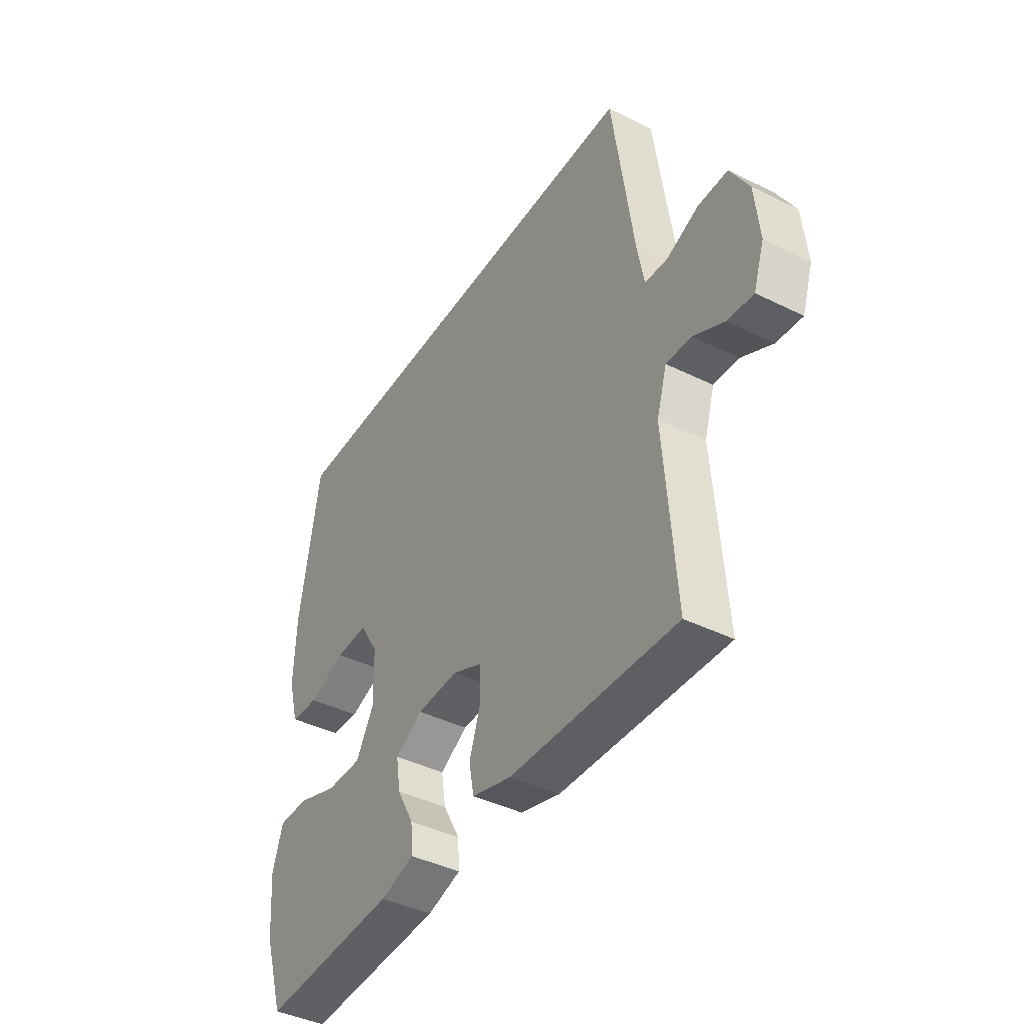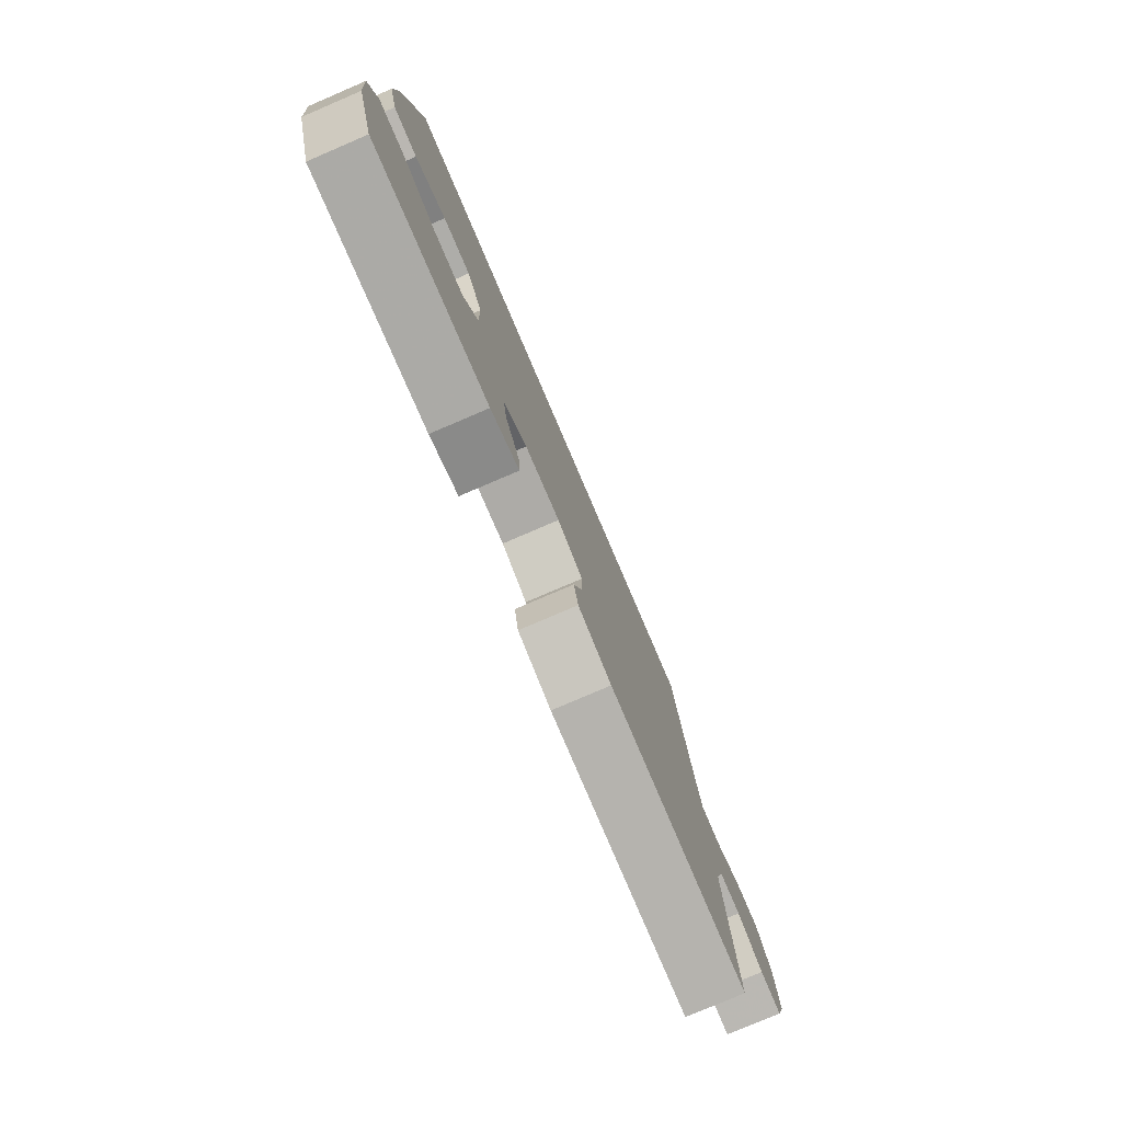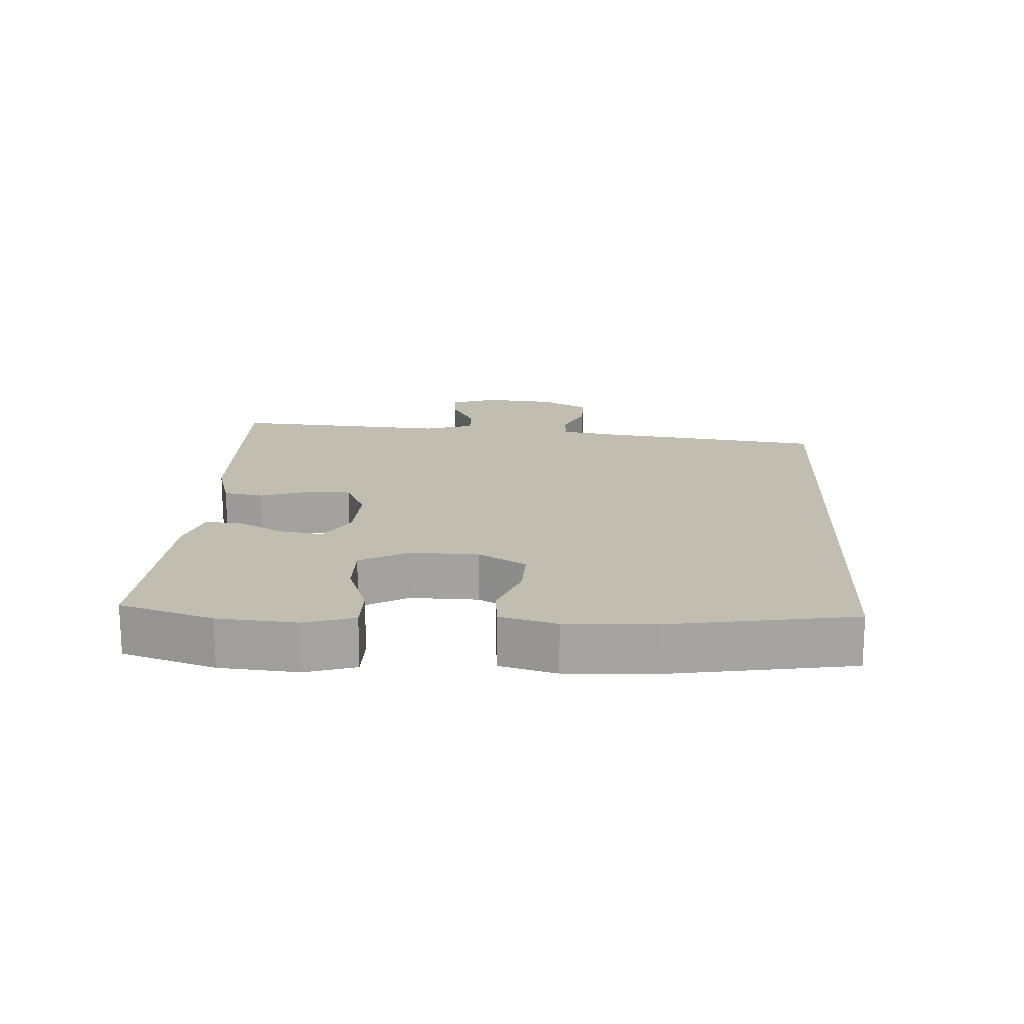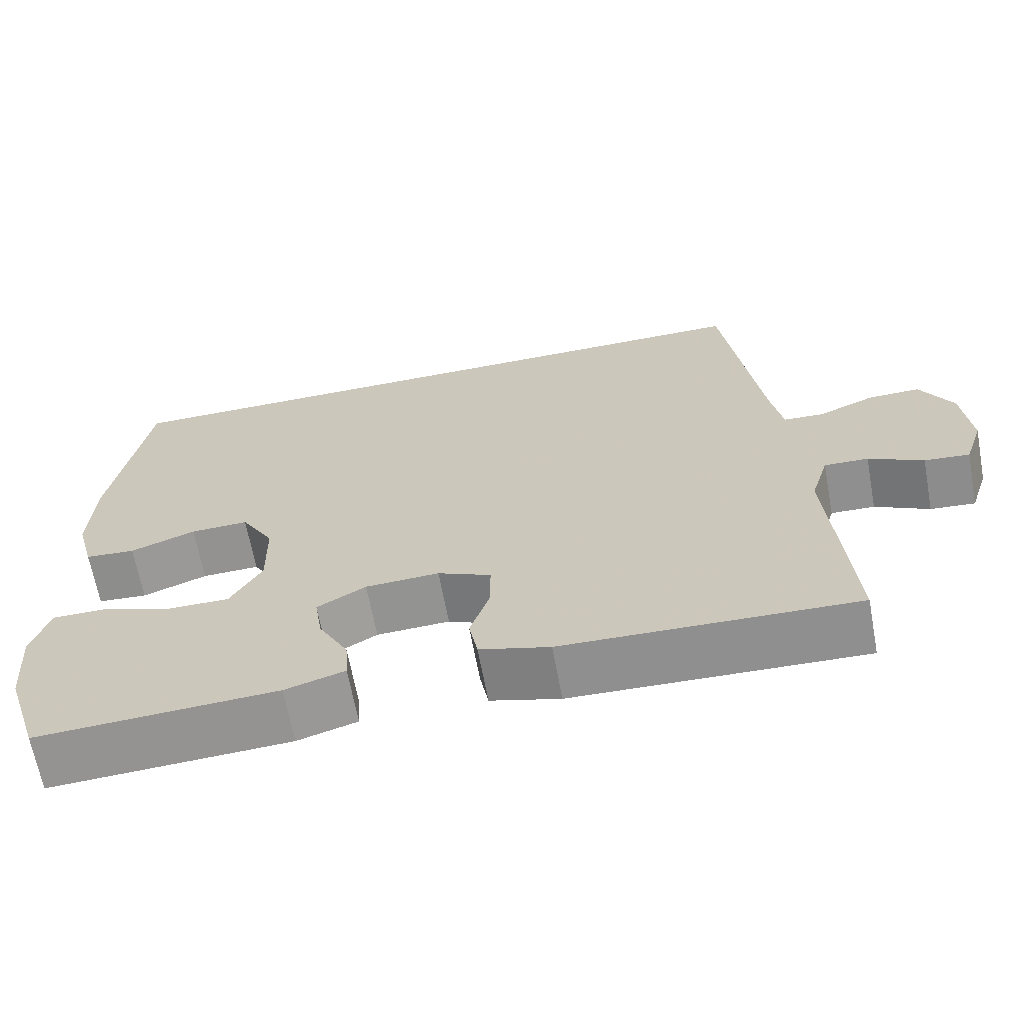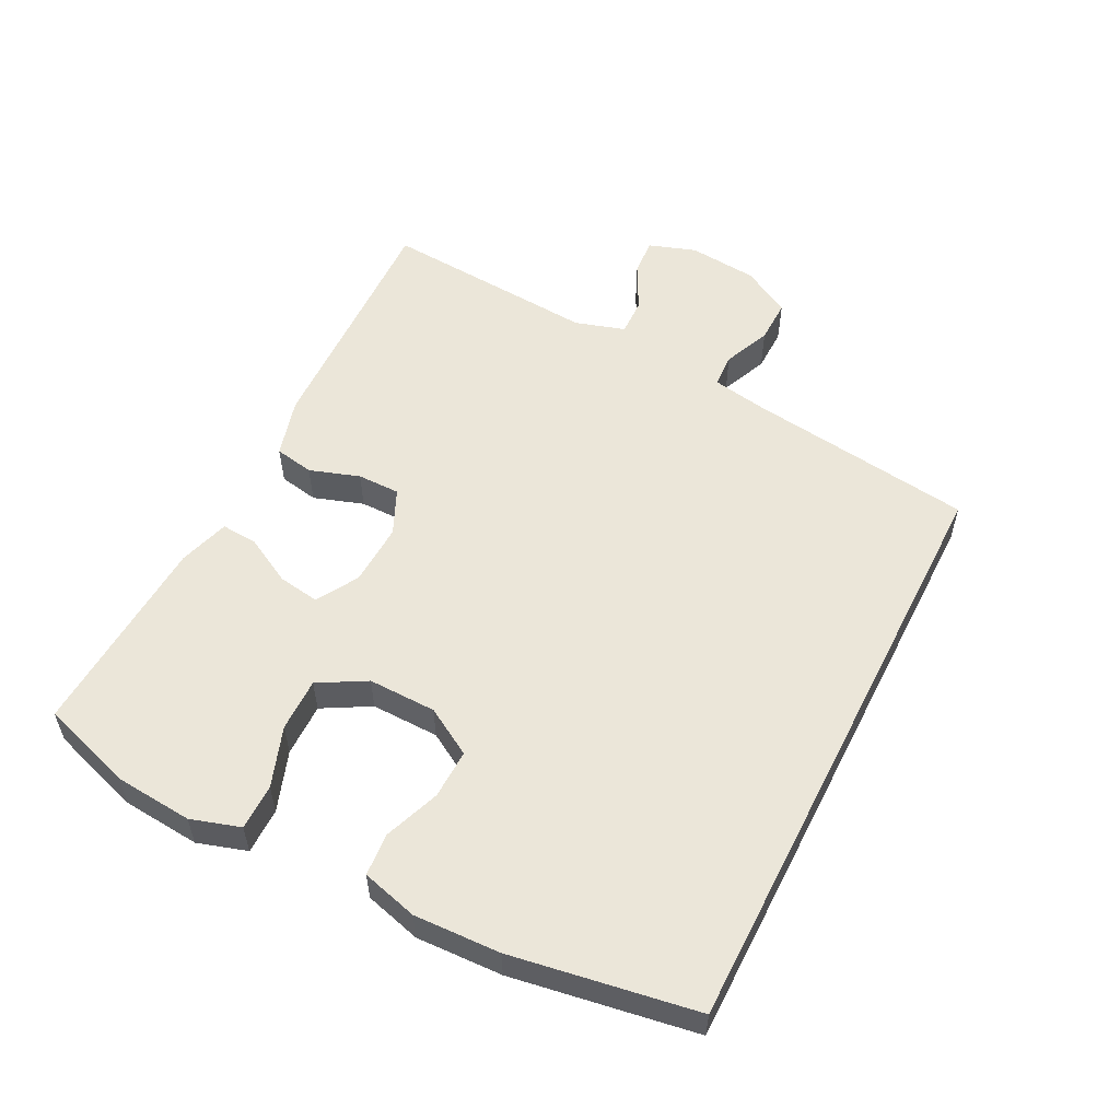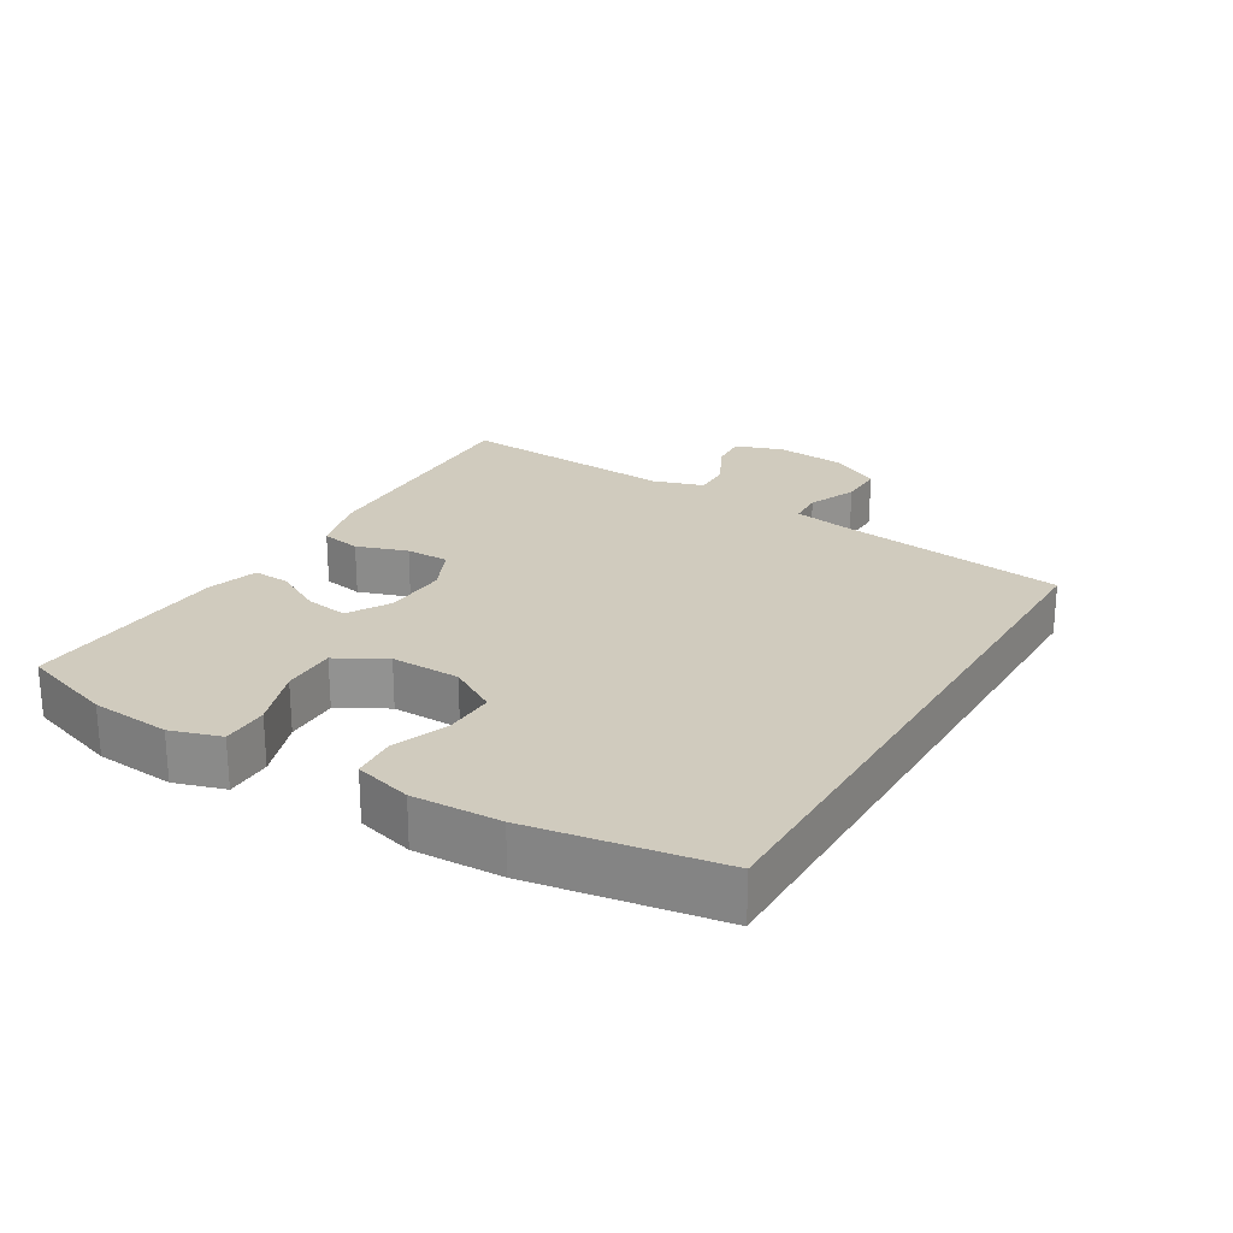
<metadata>
{"format":"obj","ext":"obj","renderer":"f3d","projection":"perspective","resolution":1024,"background":"white","views":[{"elev":-41.8,"azim":59.2,"up":"+Z"},{"elev":-78.5,"azim":-66.8,"up":"+Z"},{"elev":16.9,"azim":-86.9,"up":"+Y"},{"elev":-66.0,"azim":10.5,"up":"+Z"},{"elev":55.1,"azim":-63.1,"up":"+Y"},{"elev":23.6,"azim":-59.1,"up":"+Y"}]}
</metadata>
<code>
v -0.491 0.07 0.5
v 0.404 0.07 0.5
v 0.451 0.07 0.16
v 0.466 0.07 0.077
v 0.517 0.07 0.074
v 0.588 0.07 0.104
v 0.654 0.07 0.105
v 0.695 0.07 0.032
v 0.705 0.07 -0.072
v 0.681 0.07 -0.143
v 0.624 0.07 -0.138
v 0.555 0.07 -0.102
v 0.499 0.07 -0.1
v 0.476 0.07 -0.175
v 0.5 0.07 -0.5
v 0.129 0.07 -0.487
v 0.04 0.07 -0.462
v 0.029 0.07 -0.403
v 0.054 0.07 -0.328
v 0.054 0.07 -0.264
v -0.014 0.07 -0.233
v -0.108 0.07 -0.237
v -0.17 0.07 -0.273
v -0.16 0.07 -0.336
v -0.122 0.07 -0.406
v -0.118 0.07 -0.461
v -0.194 0.07 -0.484
v -0.5 0.07 -0.5
v -0.545 0.07 -0.362
v -0.555 0.07 -0.245
v -0.532 0.07 -0.171
v -0.463 0.07 -0.171
v -0.373 0.07 -0.203
v -0.293 0.07 -0.204
v -0.253 0.07 -0.133
v -0.255 0.07 -0.031
v -0.297 0.07 0.04
v -0.371 0.07 0.038
v -0.454 0.07 0.007
v -0.518 0.07 0.012
v -0.541 0.07 0.096
v -0.536 0.07 0.225
v -0.491 0 0.5
v 0.404 0 0.5
v 0.451 0 0.16
v 0.466 0 0.077
v 0.517 0 0.074
v 0.588 0 0.104
v 0.654 0 0.105
v 0.695 0 0.032
v 0.705 0 -0.072
v 0.681 0 -0.143
v 0.624 0 -0.138
v 0.555 0 -0.102
v 0.499 0 -0.1
v 0.476 0 -0.175
v 0.5 0 -0.5
v 0.129 0 -0.487
v 0.04 0 -0.462
v 0.029 0 -0.403
v 0.054 0 -0.328
v 0.054 0 -0.264
v -0.014 0 -0.233
v -0.108 0 -0.237
v -0.17 0 -0.273
v -0.16 0 -0.336
v -0.122 0 -0.406
v -0.118 0 -0.461
v -0.194 0 -0.484
v -0.5 0 -0.5
v -0.545 0 -0.362
v -0.555 0 -0.245
v -0.532 0 -0.171
v -0.463 0 -0.171
v -0.373 0 -0.203
v -0.293 0 -0.204
v -0.253 0 -0.133
v -0.255 0 -0.031
v -0.297 0 0.04
v -0.371 0 0.038
v -0.454 0 0.007
v -0.518 0 0.012
v -0.541 0 0.096
v -0.536 0 0.225
f 42 1 2
f 41 42 2
f 40 41 2
f 39 40 2
f 38 39 2
f 37 38 2 3
f 36 37 3 4
f 35 36 4 5
f 34 35 5
f 31 32 33
f 30 31 33
f 29 30 33
f 28 29 33
f 27 28 33
f 26 27 33
f 25 26 33
f 24 25 33
f 23 24 33 34
f 22 23 34
f 21 22 34 5
f 17 18 19
f 16 17 19
f 15 16 19
f 14 15 19
f 13 14 19 20
f 10 11 12
f 9 10 12
f 8 9 12
f 7 8 12
f 6 7 12
f 5 6 12
f 5 12 13
f 5 13 20 21
f 44 43 84
f 44 84 83
f 44 83 82
f 44 82 81
f 44 81 80
f 45 44 80 79
f 46 45 79 78
f 47 46 78 77
f 47 77 76
f 75 74 73
f 75 73 72
f 75 72 71
f 75 71 70
f 75 70 69
f 75 69 68
f 75 68 67
f 75 67 66
f 76 75 66 65
f 76 65 64
f 47 76 64 63
f 61 60 59
f 61 59 58
f 61 58 57
f 61 57 56
f 62 61 56 55
f 54 53 52
f 54 52 51
f 54 51 50
f 54 50 49
f 54 49 48
f 54 48 47
f 55 54 47
f 63 62 55 47
f 1 43 44 2
f 2 44 45 3
f 3 45 46 4
f 4 46 47 5
f 5 47 48 6
f 6 48 49 7
f 7 49 50 8
f 8 50 51 9
f 9 51 52 10
f 10 52 53 11
f 11 53 54 12
f 12 54 55 13
f 13 55 56 14
f 14 56 57 15
f 15 57 58 16
f 16 58 59 17
f 17 59 60 18
f 18 60 61 19
f 19 61 62 20
f 20 62 63 21
f 21 63 64 22
f 22 64 65 23
f 23 65 66 24
f 24 66 67 25
f 25 67 68 26
f 26 68 69 27
f 27 69 70 28
f 28 70 71 29
f 29 71 72 30
f 30 72 73 31
f 31 73 74 32
f 32 74 75 33
f 33 75 76 34
f 34 76 77 35
f 35 77 78 36
f 36 78 79 37
f 37 79 80 38
f 38 80 81 39
f 39 81 82 40
f 40 82 83 41
f 41 83 84 42
f 42 84 43 1

</code>
